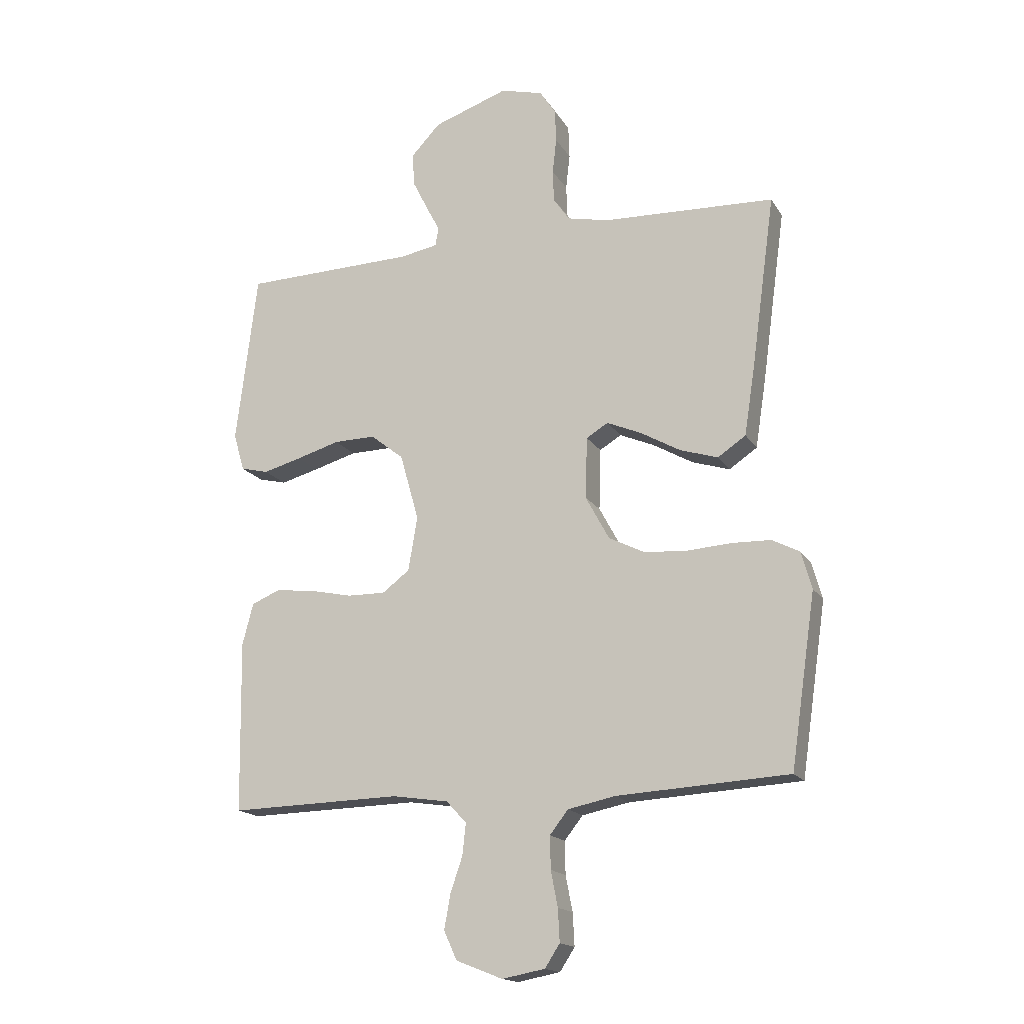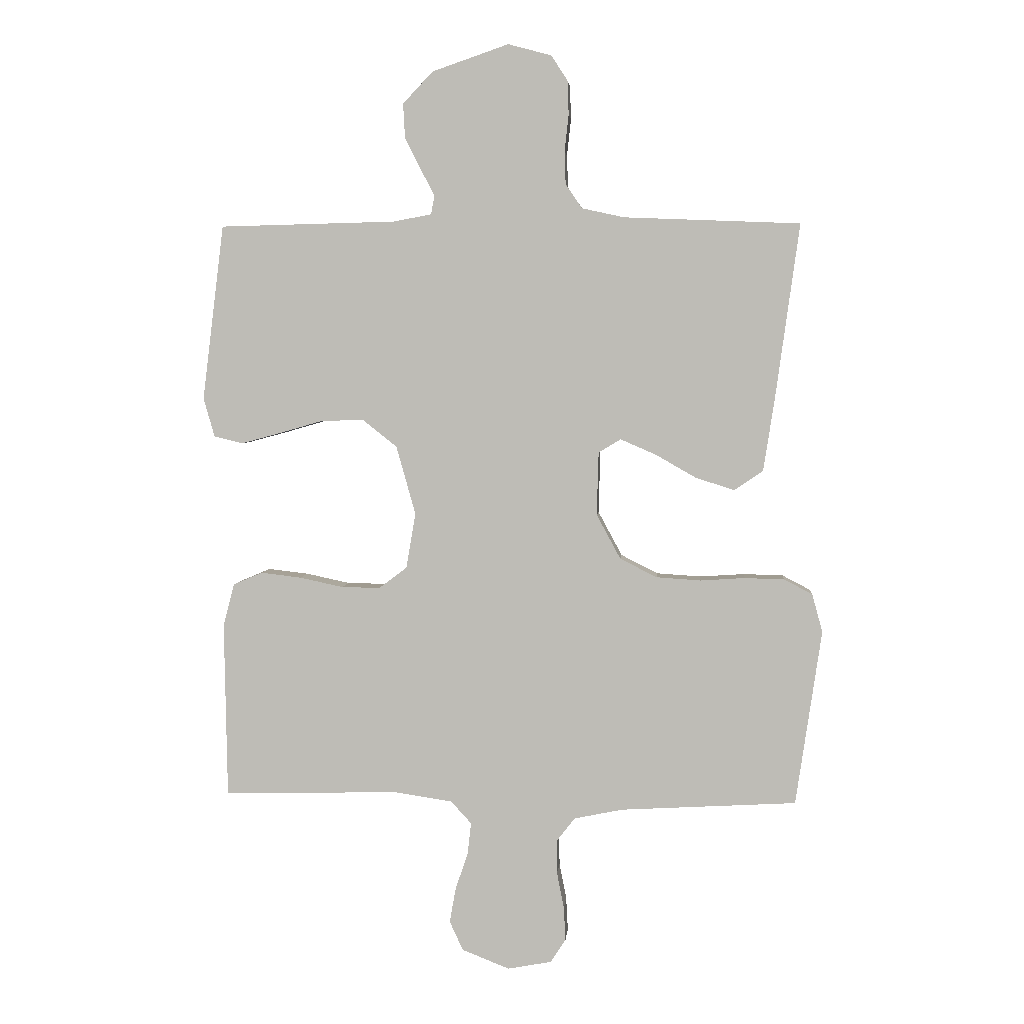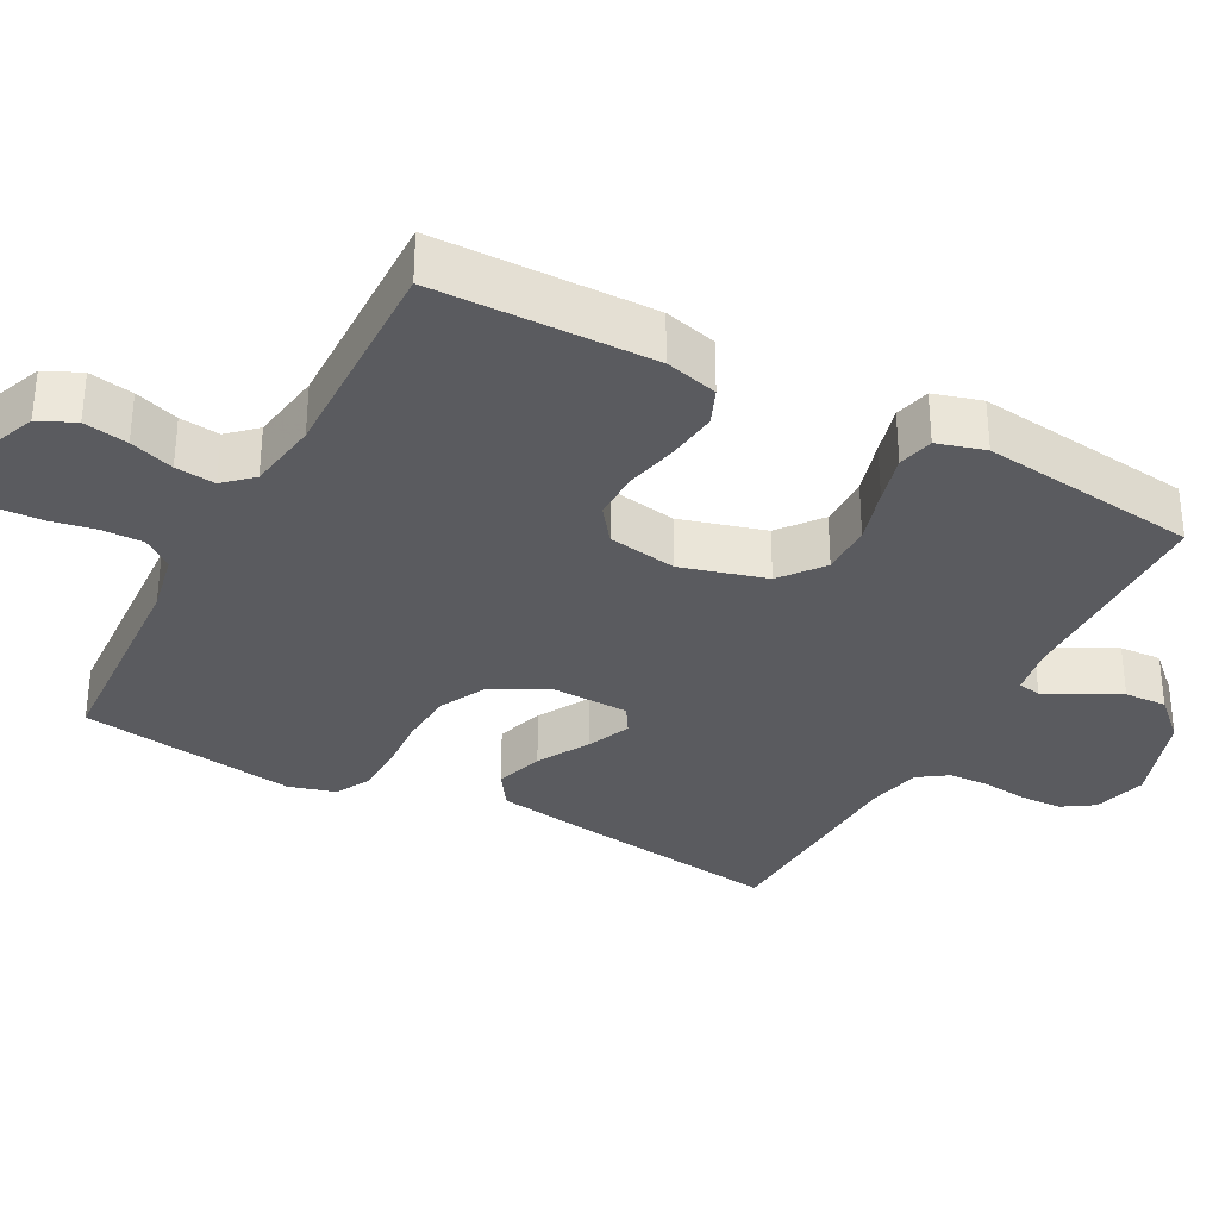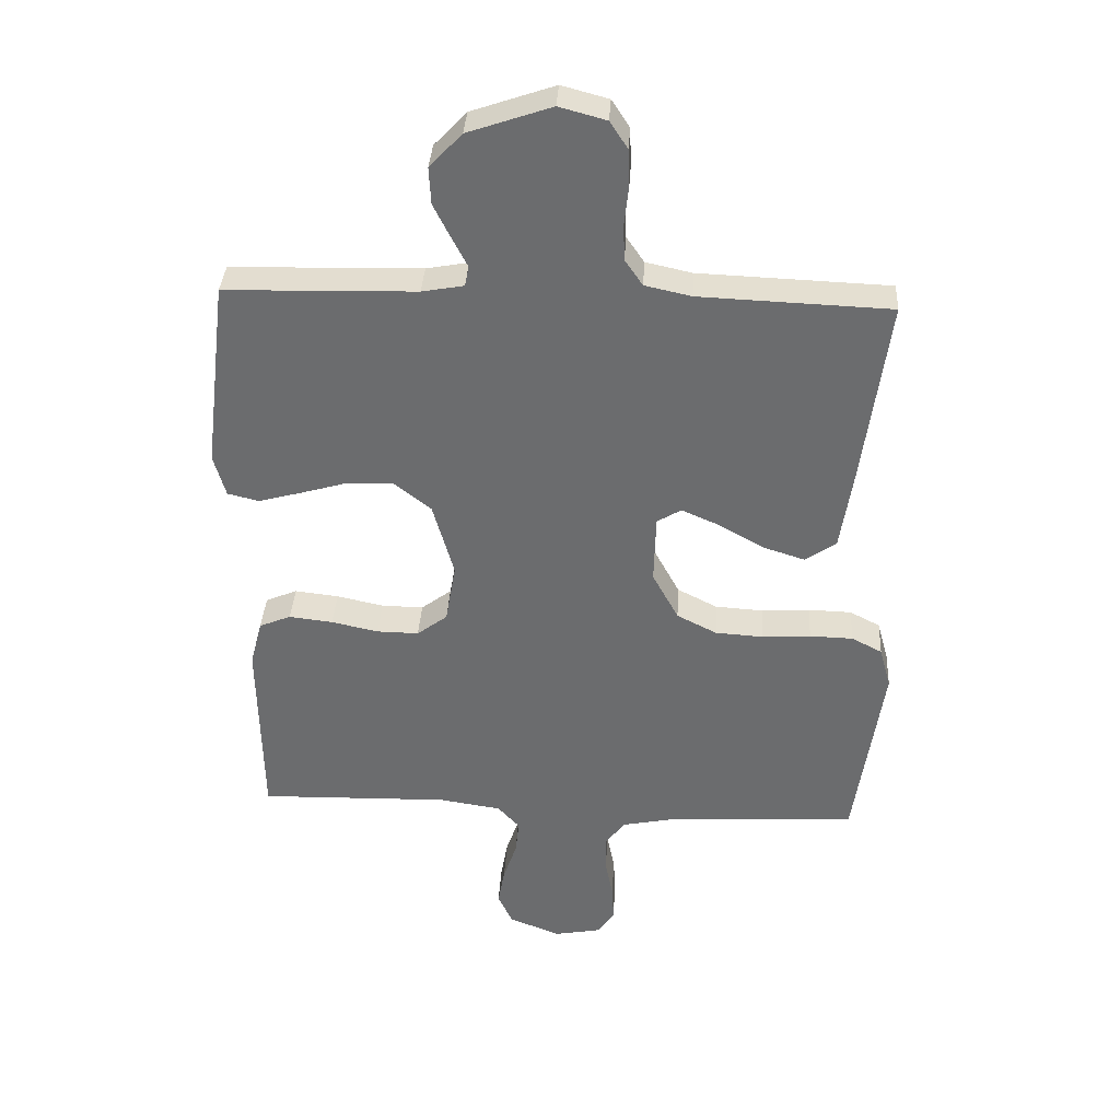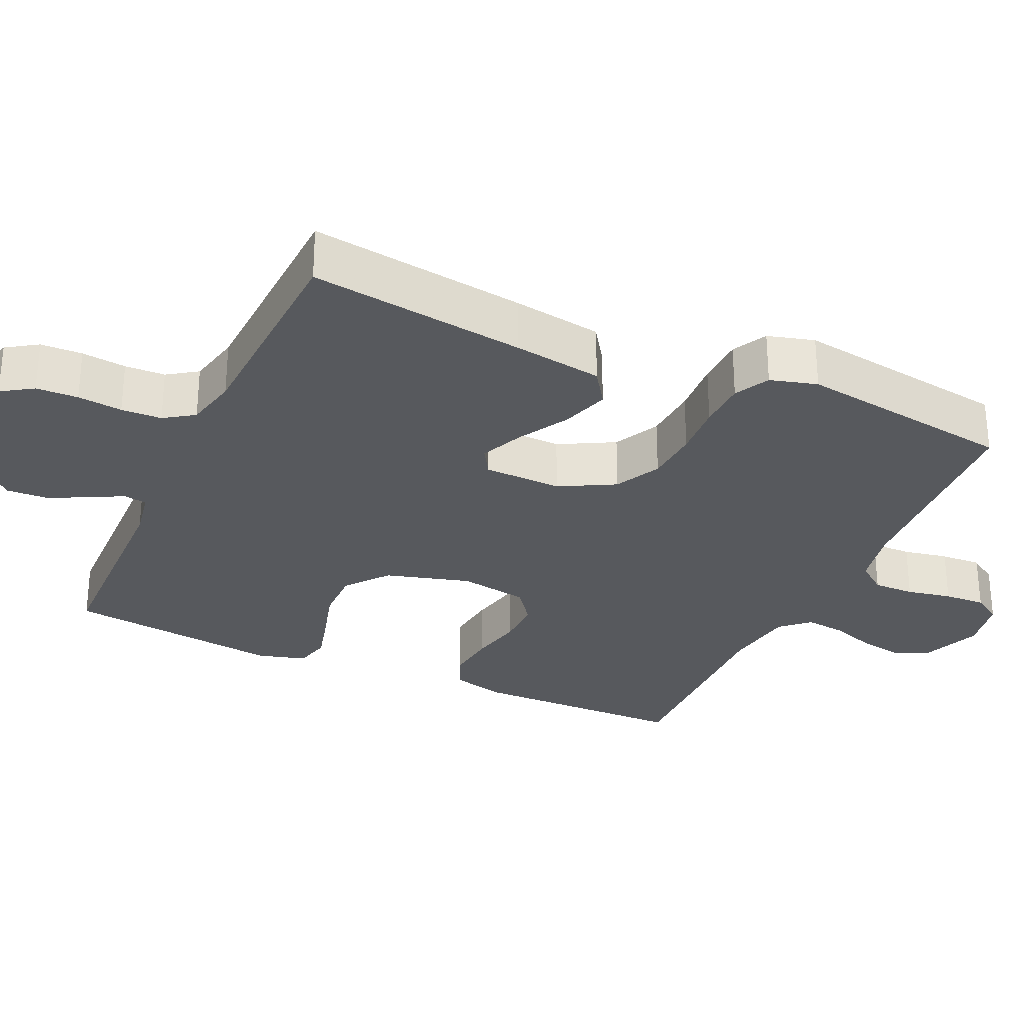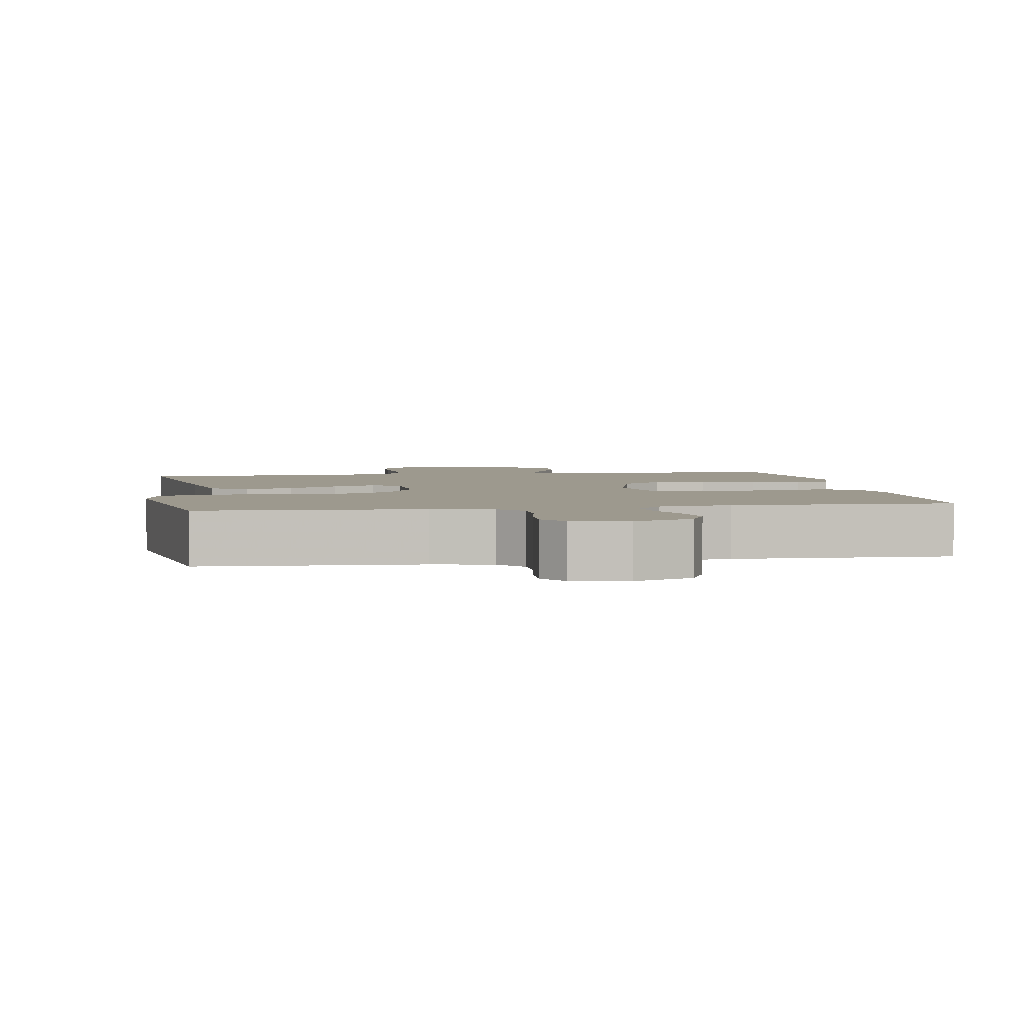
<metadata>
{"format":"obj","ext":"obj","renderer":"f3d","projection":"perspective","resolution":1024,"background":"white","views":[{"elev":-16.9,"azim":21.8,"up":"+Z"},{"elev":4.0,"azim":4.9,"up":"+Z"},{"elev":-33.0,"azim":-118.1,"up":"+Y"},{"elev":36.1,"azim":3.3,"up":"+Z"},{"elev":-29.4,"azim":65.5,"up":"+Y"},{"elev":3.3,"azim":170.2,"up":"+Y"}]}
</metadata>
<code>
v -0.5 0.07 0.5
v -0.2 0.07 0.507
v -0.134 0.07 0.519
v -0.128 0.07 0.551
v -0.152 0.07 0.597
v -0.179 0.07 0.651
v -0.182 0.07 0.709
v -0.131 0.07 0.763
v 0 0.07 0.808
v 0.074 0.07 0.788
v 0.102 0.07 0.745
v 0.104 0.07 0.687
v 0.097 0.07 0.625
v 0.099 0.07 0.569
v 0.127 0.07 0.528
v 0.2 0.07 0.512
v 0.5 0.07 0.5
v 0.459 0.07 0.2
v 0.44 0.07 0.077
v 0.391 0.07 0.044
v 0.325 0.07 0.065
v 0.255 0.07 0.105
v 0.195 0.07 0.131
v 0.157 0.07 0.108
v 0.154 0.07 0
v 0.195 0.07 -0.076
v 0.258 0.07 -0.108
v 0.334 0.07 -0.113
v 0.41 0.07 -0.108
v 0.478 0.07 -0.11
v 0.526 0.07 -0.135
v 0.544 0.07 -0.2
v 0.5 0.07 -0.5
v 0.2 0.07 -0.517
v 0.117 0.07 -0.534
v 0.085 0.07 -0.575
v 0.086 0.07 -0.632
v 0.098 0.07 -0.694
v 0.101 0.07 -0.751
v 0.075 0.07 -0.791
v 0 0.07 -0.805
v -0.081 0.07 -0.773
v -0.104 0.07 -0.723
v -0.093 0.07 -0.662
v -0.072 0.07 -0.601
v -0.066 0.07 -0.546
v -0.101 0.07 -0.508
v -0.2 0.07 -0.493
v -0.5 0.07 -0.5
v -0.505 0.07 -0.2
v -0.486 0.07 -0.127
v -0.436 0.07 -0.106
v -0.367 0.07 -0.114
v -0.293 0.07 -0.13
v -0.227 0.07 -0.131
v -0.179 0.07 -0.095
v -0.163 0.07 0
v -0.196 0.07 0.117
v -0.254 0.07 0.163
v -0.326 0.07 0.162
v -0.402 0.07 0.14
v -0.469 0.07 0.122
v -0.518 0.07 0.134
v -0.537 0.07 0.2
v -0.5 0 0.5
v -0.2 0 0.507
v -0.134 0 0.519
v -0.128 0 0.551
v -0.152 0 0.597
v -0.179 0 0.651
v -0.182 0 0.709
v -0.131 0 0.763
v 0 0 0.808
v 0.074 0 0.788
v 0.102 0 0.745
v 0.104 0 0.687
v 0.097 0 0.625
v 0.099 0 0.569
v 0.127 0 0.528
v 0.2 0 0.512
v 0.5 0 0.5
v 0.459 0 0.2
v 0.44 0 0.077
v 0.391 0 0.044
v 0.325 0 0.065
v 0.255 0 0.105
v 0.195 0 0.131
v 0.157 0 0.108
v 0.154 0 0
v 0.195 0 -0.076
v 0.258 0 -0.108
v 0.334 0 -0.113
v 0.41 0 -0.108
v 0.478 0 -0.11
v 0.526 0 -0.135
v 0.544 0 -0.2
v 0.5 0 -0.5
v 0.2 0 -0.517
v 0.117 0 -0.534
v 0.085 0 -0.575
v 0.086 0 -0.632
v 0.098 0 -0.694
v 0.101 0 -0.751
v 0.075 0 -0.791
v 0 0 -0.805
v -0.081 0 -0.773
v -0.104 0 -0.723
v -0.093 0 -0.662
v -0.072 0 -0.601
v -0.066 0 -0.546
v -0.101 0 -0.508
v -0.2 0 -0.493
v -0.5 0 -0.5
v -0.505 0 -0.2
v -0.486 0 -0.127
v -0.436 0 -0.106
v -0.367 0 -0.114
v -0.293 0 -0.13
v -0.227 0 -0.131
v -0.179 0 -0.095
v -0.163 0 0
v -0.196 0 0.117
v -0.254 0 0.163
v -0.326 0 0.162
v -0.402 0 0.14
v -0.469 0 0.122
v -0.518 0 0.134
v -0.537 0 0.2
f 64 1 2
f 63 64 2
f 62 63 2
f 61 62 2
f 60 61 2
f 59 60 2 3
f 58 59 3
f 57 58 3 4
f 52 53 54
f 51 52 54
f 50 51 54
f 49 50 54
f 48 49 54
f 47 48 54 55
f 46 47 55 56
f 43 44 45
f 42 43 45
f 41 42 45
f 40 41 45
f 39 40 45
f 38 39 45
f 37 38 45
f 36 37 45 46
f 46 56 57
f 36 46 57
f 35 36 57
f 32 33 34
f 31 32 34
f 30 31 34
f 29 30 34
f 28 29 34
f 27 28 34 35
f 20 21 22
f 19 20 22
f 18 19 22
f 17 18 22
f 16 17 22
f 15 16 22 23
f 14 15 23 24
f 11 12 13
f 10 11 13
f 9 10 13
f 8 9 13
f 7 8 13
f 6 7 13
f 5 6 13
f 4 5 13
f 4 13 14
f 14 24 25
f 4 14 25
f 57 4 25
f 26 27 35 57
f 25 26 57
f 66 65 128
f 66 128 127
f 66 127 126
f 66 126 125
f 66 125 124
f 67 66 124 123
f 67 123 122
f 68 67 122 121
f 118 117 116
f 118 116 115
f 118 115 114
f 118 114 113
f 118 113 112
f 119 118 112 111
f 120 119 111 110
f 109 108 107
f 109 107 106
f 109 106 105
f 109 105 104
f 109 104 103
f 109 103 102
f 109 102 101
f 110 109 101 100
f 121 120 110
f 121 110 100
f 121 100 99
f 98 97 96
f 98 96 95
f 98 95 94
f 98 94 93
f 98 93 92
f 99 98 92 91
f 86 85 84
f 86 84 83
f 86 83 82
f 86 82 81
f 86 81 80
f 87 86 80 79
f 88 87 79 78
f 77 76 75
f 77 75 74
f 77 74 73
f 77 73 72
f 77 72 71
f 77 71 70
f 77 70 69
f 77 69 68
f 78 77 68
f 89 88 78
f 89 78 68
f 89 68 121
f 121 99 91 90
f 121 90 89
f 1 65 66 2
f 2 66 67 3
f 3 67 68 4
f 4 68 69 5
f 5 69 70 6
f 6 70 71 7
f 7 71 72 8
f 8 72 73 9
f 9 73 74 10
f 10 74 75 11
f 11 75 76 12
f 12 76 77 13
f 13 77 78 14
f 14 78 79 15
f 15 79 80 16
f 16 80 81 17
f 17 81 82 18
f 18 82 83 19
f 19 83 84 20
f 20 84 85 21
f 21 85 86 22
f 22 86 87 23
f 23 87 88 24
f 24 88 89 25
f 25 89 90 26
f 26 90 91 27
f 27 91 92 28
f 28 92 93 29
f 29 93 94 30
f 30 94 95 31
f 31 95 96 32
f 32 96 97 33
f 33 97 98 34
f 34 98 99 35
f 35 99 100 36
f 36 100 101 37
f 37 101 102 38
f 38 102 103 39
f 39 103 104 40
f 40 104 105 41
f 41 105 106 42
f 42 106 107 43
f 43 107 108 44
f 44 108 109 45
f 45 109 110 46
f 46 110 111 47
f 47 111 112 48
f 48 112 113 49
f 49 113 114 50
f 50 114 115 51
f 51 115 116 52
f 52 116 117 53
f 53 117 118 54
f 54 118 119 55
f 55 119 120 56
f 56 120 121 57
f 57 121 122 58
f 58 122 123 59
f 59 123 124 60
f 60 124 125 61
f 61 125 126 62
f 62 126 127 63
f 63 127 128 64
f 64 128 65 1

</code>
